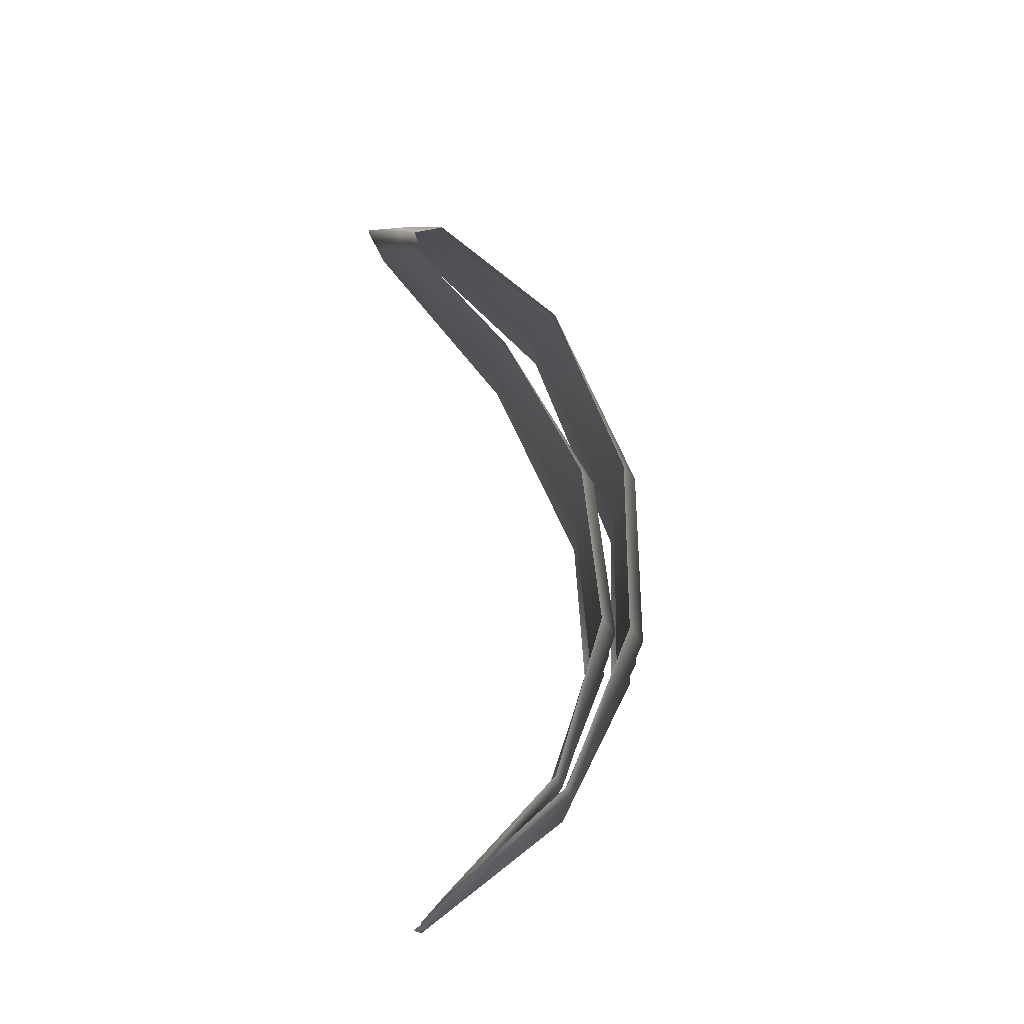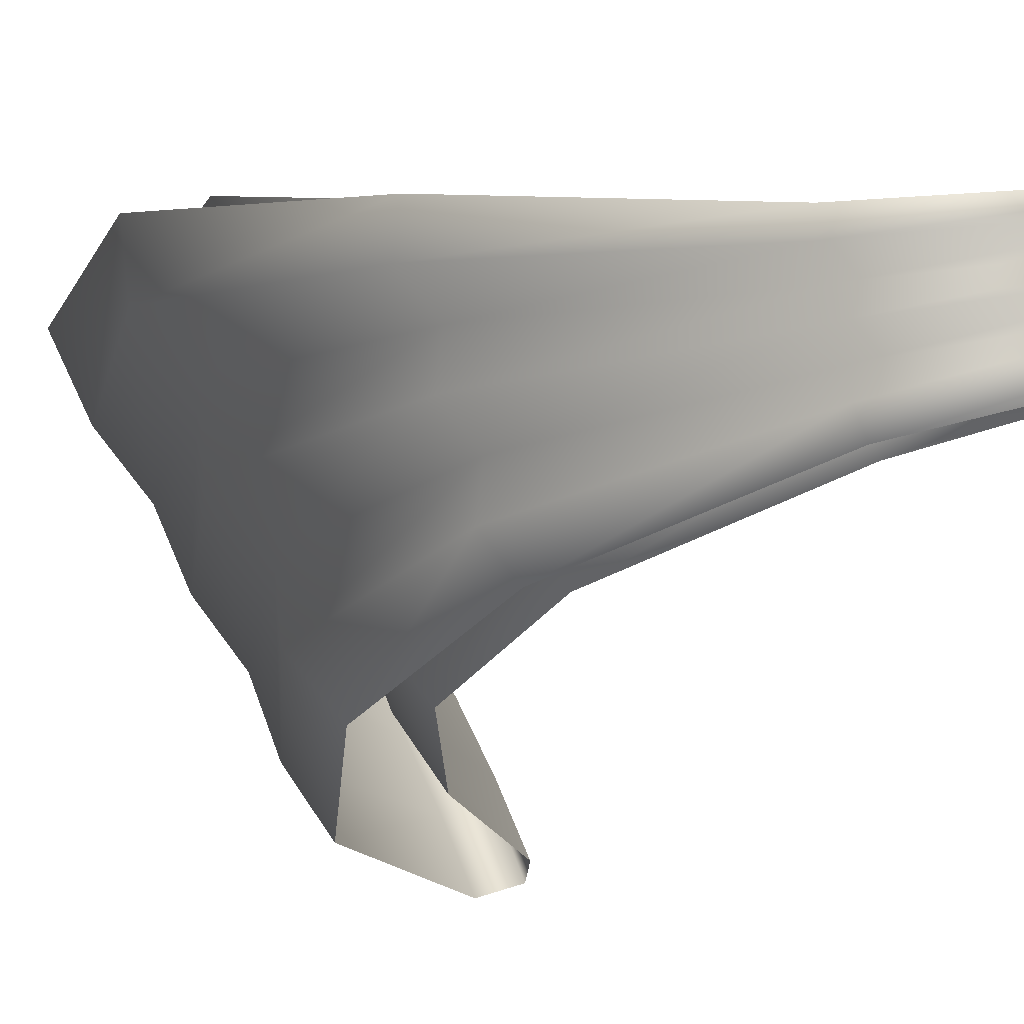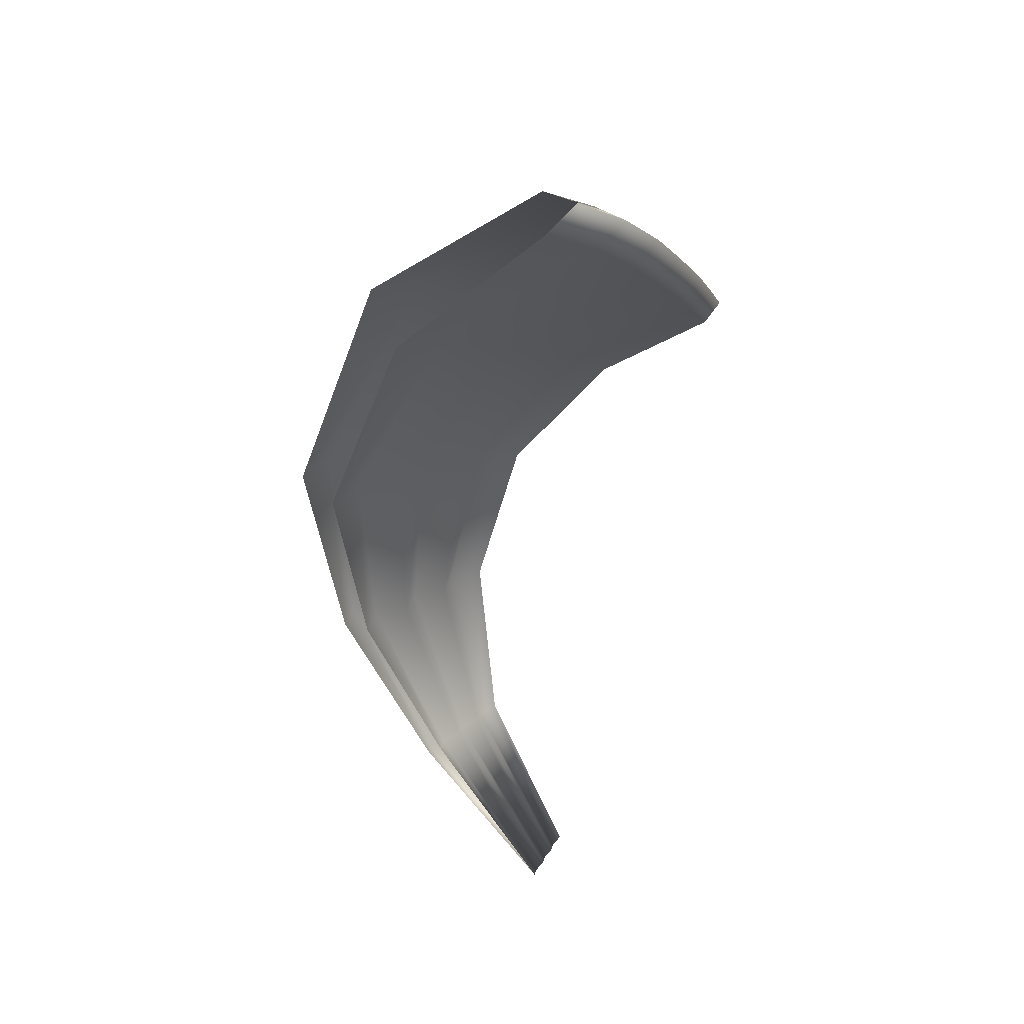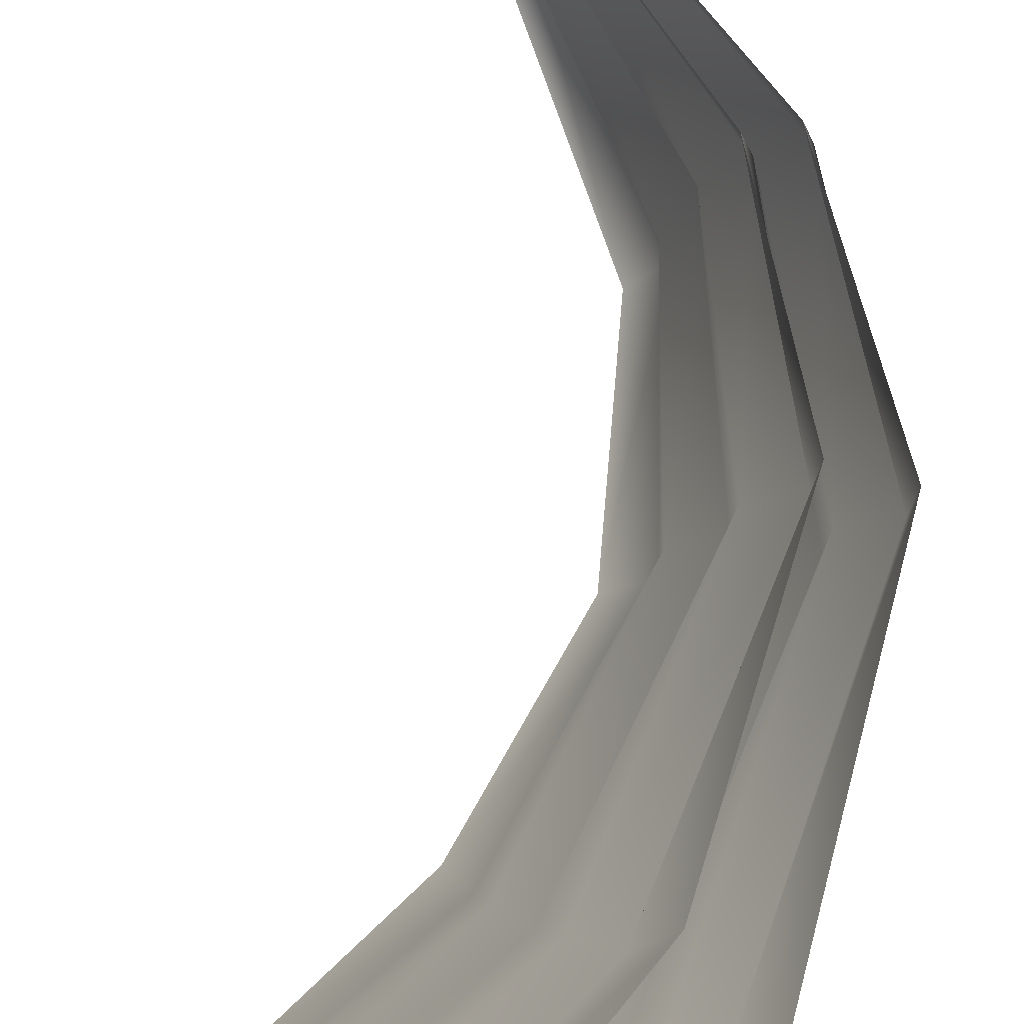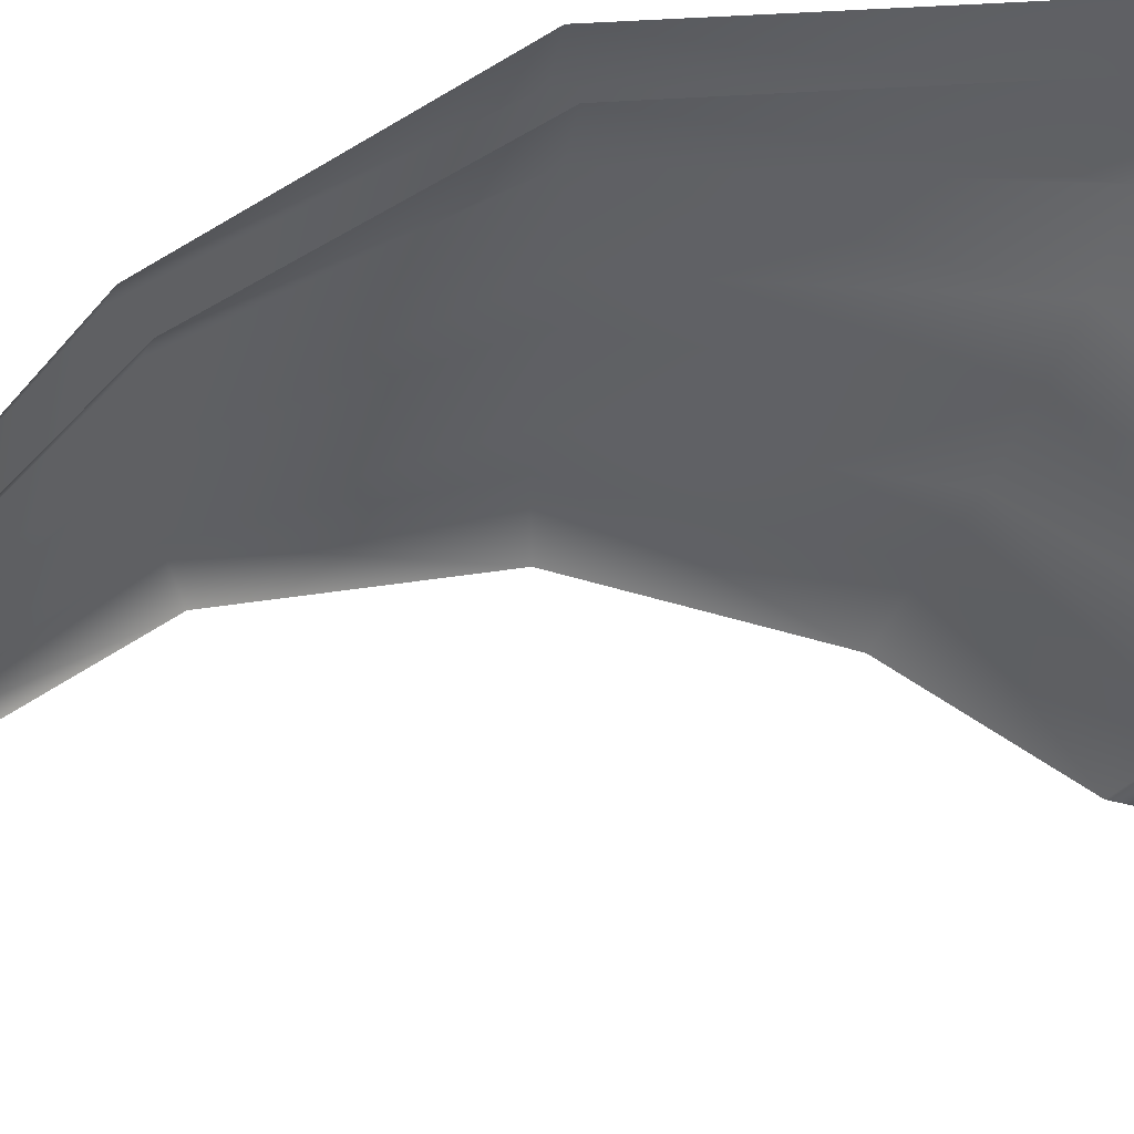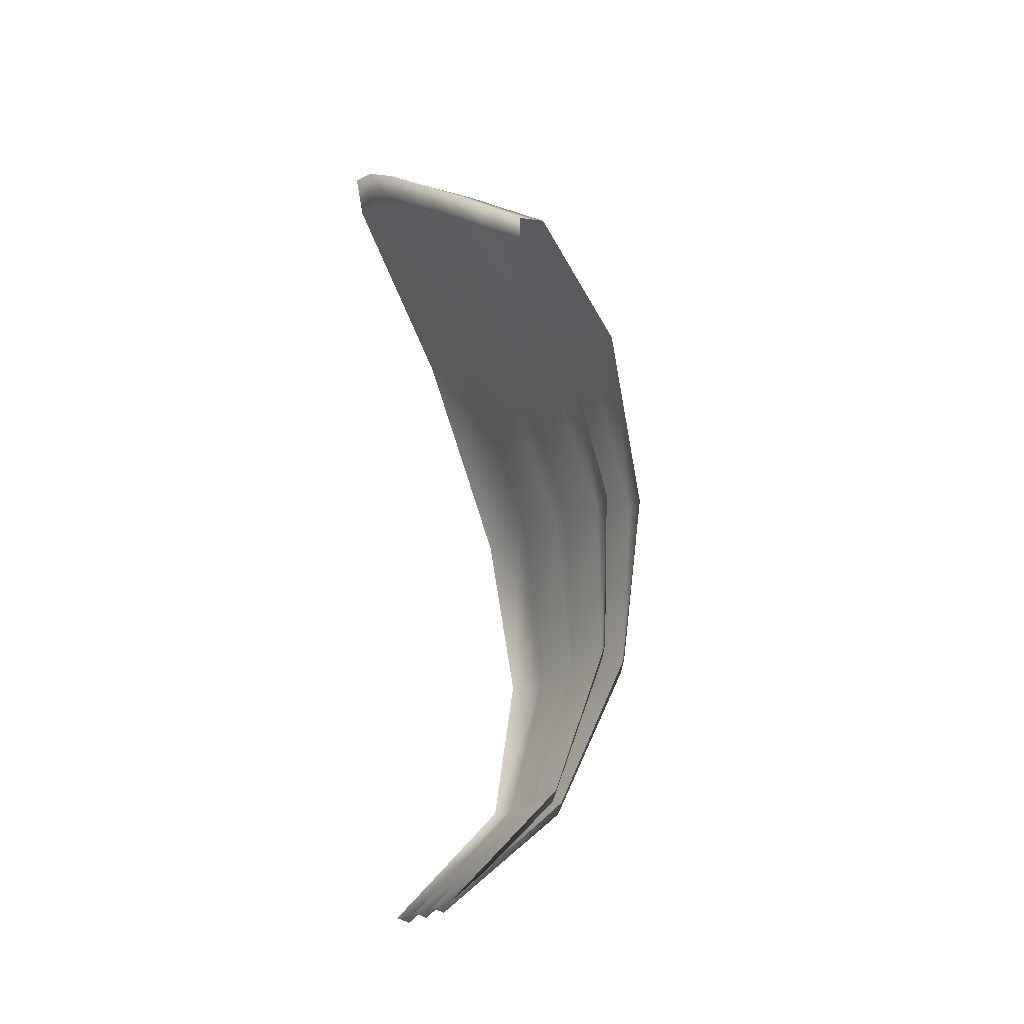
<metadata>
{"format":"obj","ext":"obj","renderer":"f3d","projection":"perspective","resolution":1024,"background":"white","views":[{"elev":-33.0,"azim":160.7,"up":"+Y"},{"elev":-9.7,"azim":-34.9,"up":"+Z"},{"elev":35.9,"azim":26.9,"up":"+Y"},{"elev":63.2,"azim":173.3,"up":"+Z"},{"elev":67.8,"azim":65.6,"up":"+Z"},{"elev":-30.4,"azim":131.6,"up":"+Y"}]}
</metadata>
<code>
g default
v -0.01533 1.868 -0.2103
v -0.3282 1.444 -0.1263
v -0.4359 0.9251 -0.01466
v -0.3067 0.3703 0.1114
v 0.05893 -0.08153 0.2489
v -0.05658 1.982 -0.06109
v -0.4229 1.485 -0.005991
v -0.5192 0.9234 0.06755
v -0.3483 0.3533 0.1629
v 0.04497 -0.1022 0.2875
v -0.07241 2.072 0.1088
v -0.4229 1.51 0.1513
v -0.489 0.9455 0.1787
v -0.3283 0.3779 0.2235
v 0.05892 -0.08153 0.3261
v -0.1305 2.178 0.2569
v -0.5189 1.556 0.2701
v -0.5736 0.9458 0.2601
v -0.3705 0.3612 0.2747
v 0.04497 -0.1022 0.3646
v -0.1668 2.256 0.4288
v -0.522 1.581 0.4291
v -0.5442 0.9676 0.3721
v -0.3507 0.3854 0.3356
v 0.05892 -0.08154 0.4032
v -0.2425 2.35 0.5786
v -0.6203 1.632 0.5493
v -0.6312 0.9702 0.4536
v -0.3937 0.3691 0.3872
v 0.04496 -0.1022 0.4419
v -0.314 2.391 0.755
v -0.6247 1.658 0.7076
v -0.6017 0.9921 0.5671
v -0.374 0.3931 0.4489
v 0.05892 -0.08154 0.4807
v -0.1746 1.978 -0.2926
v -0.4763 1.471 -0.1622
v -0.5369 0.9042 -0.01936
v -0.3504 0.3415 0.1255
v -0.2082 2.1 -0.1469
v -0.5703 1.515 -0.04274
v -0.6205 0.9036 0.06249
v -0.3921 0.3247 0.1769
v -0.2174 2.195 0.02017
v -0.5696 1.542 0.1137
v -0.5905 0.9267 0.1733
v -0.3724 0.3496 0.2374
v -0.271 2.306 0.1663
v -0.6648 1.59 0.2317
v -0.6753 0.9282 0.2543
v -0.4148 0.3332 0.2885
v -0.304 2.386 0.3369
v -0.6671 1.618 0.39
v -0.646 0.9511 0.366
v -0.3952 0.3576 0.3493
v -0.3781 2.481 0.4861
v -0.7647 1.671 0.5094
v -0.7332 0.9548 0.4471
v -0.4384 0.3416 0.4008
v -0.4513 2.521 0.6632
v -0.7683 1.7 0.667
v -0.7039 0.9778 0.5603
v -0.4189 0.3658 0.4624
v 0.2744 2.212 -0.3525
v 0.3666 2.186 -0.3226
v 0.3288 2.115 -0.289
v 0.3427 2.247 -0.1255
v 0.3888 2.321 -0.1606
v 0.2903 2.345 -0.1908
v 0.3465 2.381 0.03574
v 0.4008 2.458 -0.000976
v 0.2974 2.48 -0.0312
v 0.3317 2.512 0.197
v 0.3955 2.595 0.1585
v 0.2883 2.613 0.1287
v 0.311 2.645 0.3582
v 0.3814 2.732 0.3181
v 0.2673 2.745 0.2894
v 0.2623 2.769 0.5225
v 0.3403 2.863 0.4812
v 0.2218 2.87 0.4533
v 0.1788 2.876 0.6924
v 0.257 2.978 0.651
v 0.1308 2.975 0.6242
v -0.01533 1.868 -0.2103
v -0.3282 1.444 -0.1263
v -0.4359 0.9251 -0.01466
v -0.3067 0.3703 0.1114
v 0.05893 -0.08153 0.2489
v -0.05658 1.982 -0.06109
v -0.4229 1.485 -0.005991
v -0.5192 0.9234 0.06755
v -0.3483 0.3533 0.1629
v 0.04497 -0.1022 0.2875
v -0.07241 2.072 0.1088
v -0.4229 1.51 0.1513
v -0.489 0.9455 0.1787
v -0.3283 0.3779 0.2235
v 0.05892 -0.08153 0.3261
v -0.1305 2.178 0.2569
v -0.5189 1.556 0.2701
v -0.5736 0.9458 0.2601
v -0.3705 0.3612 0.2747
v 0.04497 -0.1022 0.3646
v -0.1668 2.256 0.4288
v -0.522 1.581 0.4291
v -0.5442 0.9676 0.3721
v -0.3507 0.3854 0.3356
v 0.05892 -0.08154 0.4032
v -0.2425 2.35 0.5786
v -0.6203 1.632 0.5493
v -0.6312 0.9702 0.4536
v -0.3937 0.3691 0.3872
v 0.04496 -0.1022 0.4419
v -0.314 2.391 0.755
v -0.6247 1.658 0.7076
v -0.6017 0.9921 0.5671
v -0.374 0.3931 0.4489
v 0.05892 -0.08154 0.4807
v -0.1746 1.978 -0.2926
v -0.4763 1.471 -0.1622
v -0.5369 0.9042 -0.01936
v -0.3504 0.3415 0.1255
v -0.2082 2.1 -0.1469
v -0.5703 1.515 -0.04274
v -0.6205 0.9036 0.06249
v -0.3921 0.3247 0.1769
v -0.2174 2.195 0.02017
v -0.5696 1.542 0.1137
v -0.5905 0.9267 0.1733
v -0.3724 0.3496 0.2374
v -0.271 2.306 0.1663
v -0.6648 1.59 0.2317
v -0.6753 0.9282 0.2543
v -0.4148 0.3332 0.2885
v -0.304 2.386 0.3369
v -0.6671 1.618 0.39
v -0.646 0.9511 0.366
v -0.3952 0.3576 0.3493
v -0.3781 2.481 0.4861
v -0.7647 1.671 0.5094
v -0.7332 0.9548 0.4471
v -0.4384 0.3416 0.4008
v -0.4513 2.521 0.6632
v -0.7683 1.7 0.667
v -0.7039 0.9778 0.5603
v -0.4189 0.3658 0.4624
v 0.2744 2.212 -0.3525
v 0.3666 2.186 -0.3226
v 0.3288 2.115 -0.289
v 0.3427 2.247 -0.1255
v 0.3888 2.321 -0.1606
v 0.2903 2.345 -0.1908
v 0.3465 2.381 0.03574
v 0.4008 2.458 -0.000976
v 0.2974 2.48 -0.0312
v 0.3317 2.512 0.197
v 0.3955 2.595 0.1585
v 0.2883 2.613 0.1287
v 0.311 2.645 0.3582
v 0.3814 2.732 0.3181
v 0.2673 2.745 0.2894
v 0.2623 2.769 0.5225
v 0.3403 2.863 0.4812
v 0.2218 2.87 0.4533
v 0.1788 2.876 0.6924
v 0.257 2.978 0.651
v 0.1308 2.975 0.6242
g FoodLHorn
f 1 2 7 6
f 2 3 8 7
f 3 4 9 8
f 4 5 10 9
f 6 7 12 11
f 7 8 13 12
f 8 9 14 13
f 9 10 15 14
f 11 12 17 16
f 12 13 18 17
f 13 14 19 18
f 14 15 20 19
f 16 17 22 21
f 17 18 23 22
f 18 19 24 23
f 19 20 25 24
f 21 22 27 26
f 22 23 28 27
f 23 24 29 28
f 24 25 30 29
f 26 27 32 31
f 27 28 33 32
f 28 29 34 33
f 29 30 35 34
f 36 40 41 37
f 37 41 42 38
f 38 42 43 39
f 39 43 10 5
f 40 44 45 41
f 41 45 46 42
f 42 46 47 43
f 43 47 15 10
f 44 48 49 45
f 45 49 50 46
f 46 50 51 47
f 47 51 20 15
f 48 52 53 49
f 49 53 54 50
f 50 54 55 51
f 51 55 25 20
f 52 56 57 53
f 53 57 58 54
f 54 58 59 55
f 55 59 30 25
f 56 60 61 57
f 57 61 62 58
f 58 62 63 59
f 59 63 35 30
f 66 67 68 65
f 65 68 69 64
f 66 1 6 67
f 67 6 11 70
f 70 11 16 73
f 73 16 21 76
f 76 21 26 79
f 79 26 31 82
f 69 40 36 64
f 69 72 44 40
f 72 75 48 44
f 75 78 52 48
f 78 81 56 52
f 81 84 60 56
f 67 70 71 68
f 68 71 72 69
f 70 73 74 71
f 71 74 75 72
f 73 76 77 74
f 74 77 78 75
f 76 79 80 77
f 77 80 81 78
f 79 82 83 80
f 80 83 84 81
f 85 90 91 86
f 86 91 92 87
f 87 92 93 88
f 88 93 94 89
f 90 95 96 91
f 91 96 97 92
f 92 97 98 93
f 93 98 99 94
f 95 100 101 96
f 96 101 102 97
f 97 102 103 98
f 98 103 104 99
f 100 105 106 101
f 101 106 107 102
f 102 107 108 103
f 103 108 109 104
f 105 110 111 106
f 106 111 112 107
f 107 112 113 108
f 108 113 114 109
f 110 115 116 111
f 111 116 117 112
f 112 117 118 113
f 113 118 119 114
f 120 121 125 124
f 121 122 126 125
f 122 123 127 126
f 123 89 94 127
f 124 125 129 128
f 125 126 130 129
f 126 127 131 130
f 127 94 99 131
f 128 129 133 132
f 129 130 134 133
f 130 131 135 134
f 131 99 104 135
f 132 133 137 136
f 133 134 138 137
f 134 135 139 138
f 135 104 109 139
f 136 137 141 140
f 137 138 142 141
f 138 139 143 142
f 139 109 114 143
f 140 141 145 144
f 141 142 146 145
f 142 143 147 146
f 143 114 119 147
f 150 149 152 151
f 149 148 153 152
f 150 151 90 85
f 151 154 95 90
f 154 157 100 95
f 157 160 105 100
f 160 163 110 105
f 163 166 115 110
f 153 148 120 124
f 153 124 128 156
f 156 128 132 159
f 159 132 136 162
f 162 136 140 165
f 165 140 144 168
f 151 152 155 154
f 152 153 156 155
f 154 155 158 157
f 155 156 159 158
f 157 158 161 160
f 158 159 162 161
f 160 161 164 163
f 161 162 165 164
f 163 164 167 166
f 164 165 168 167

</code>
